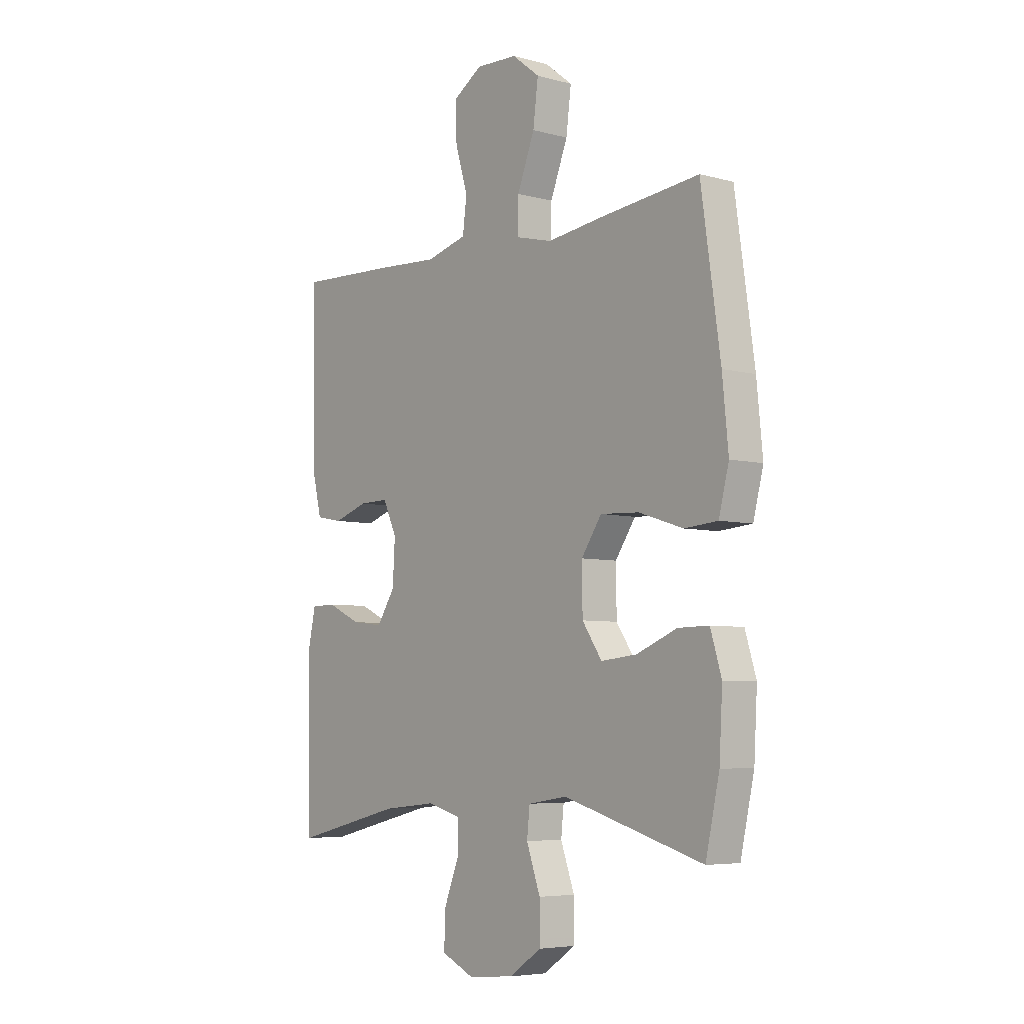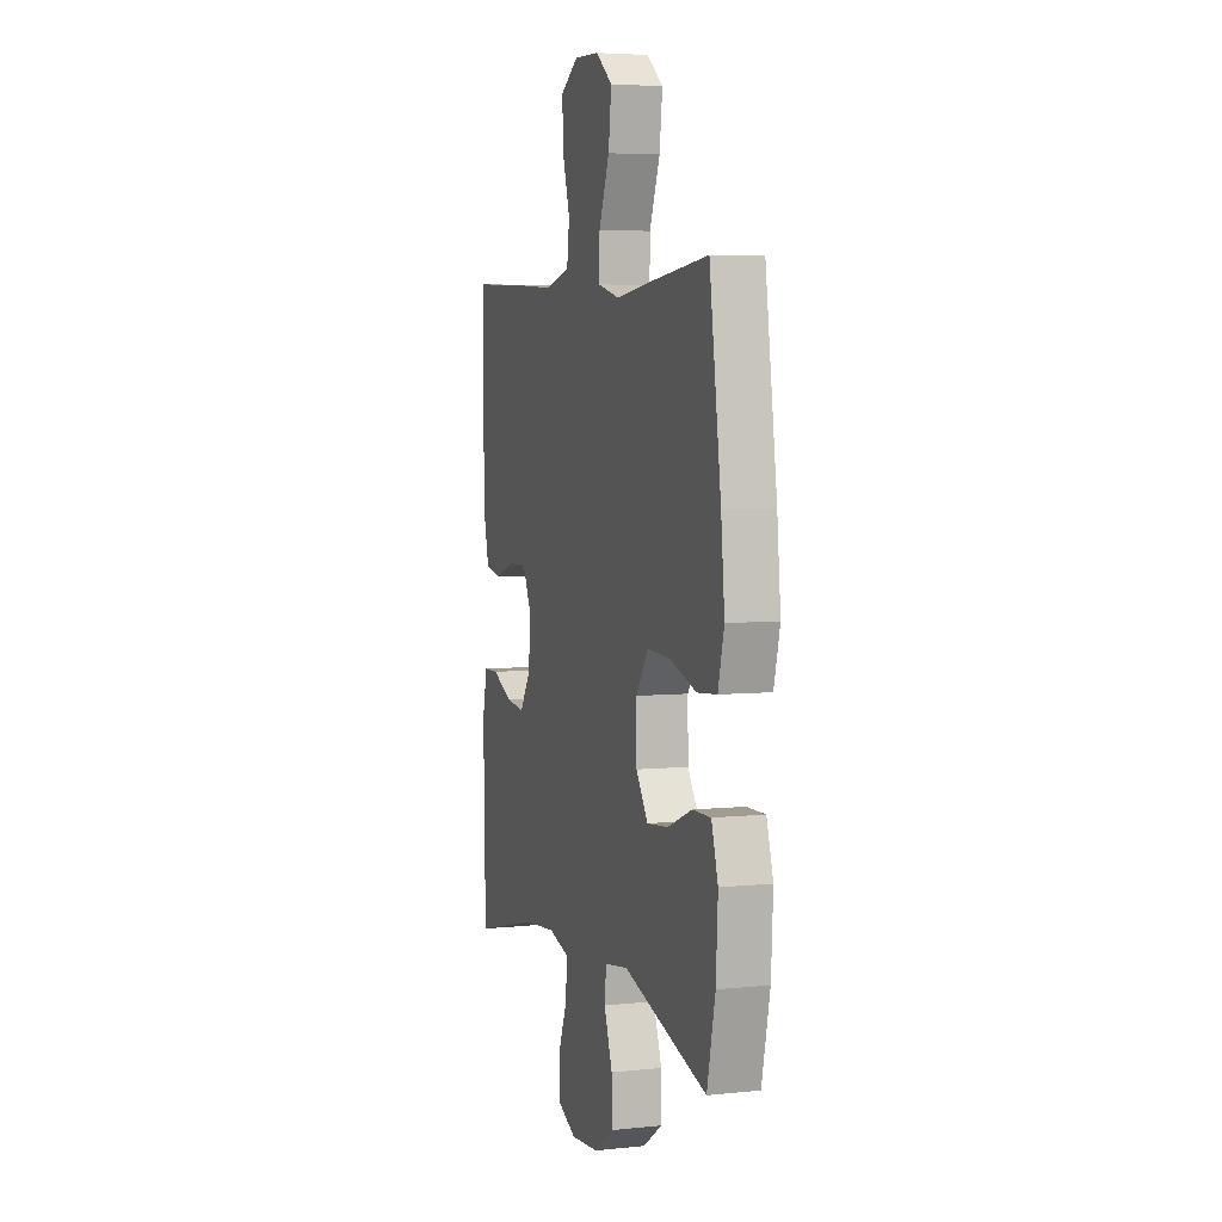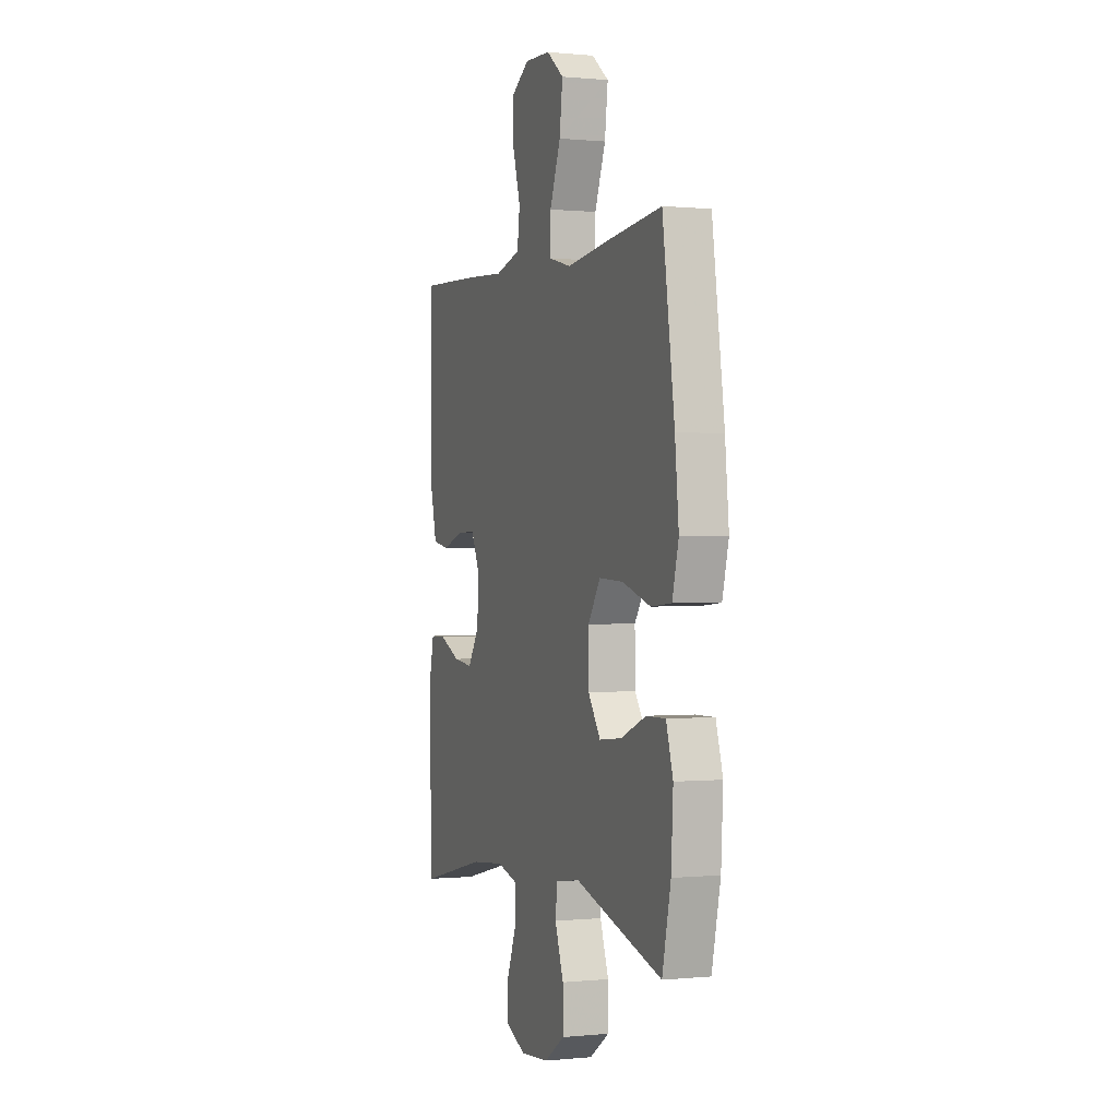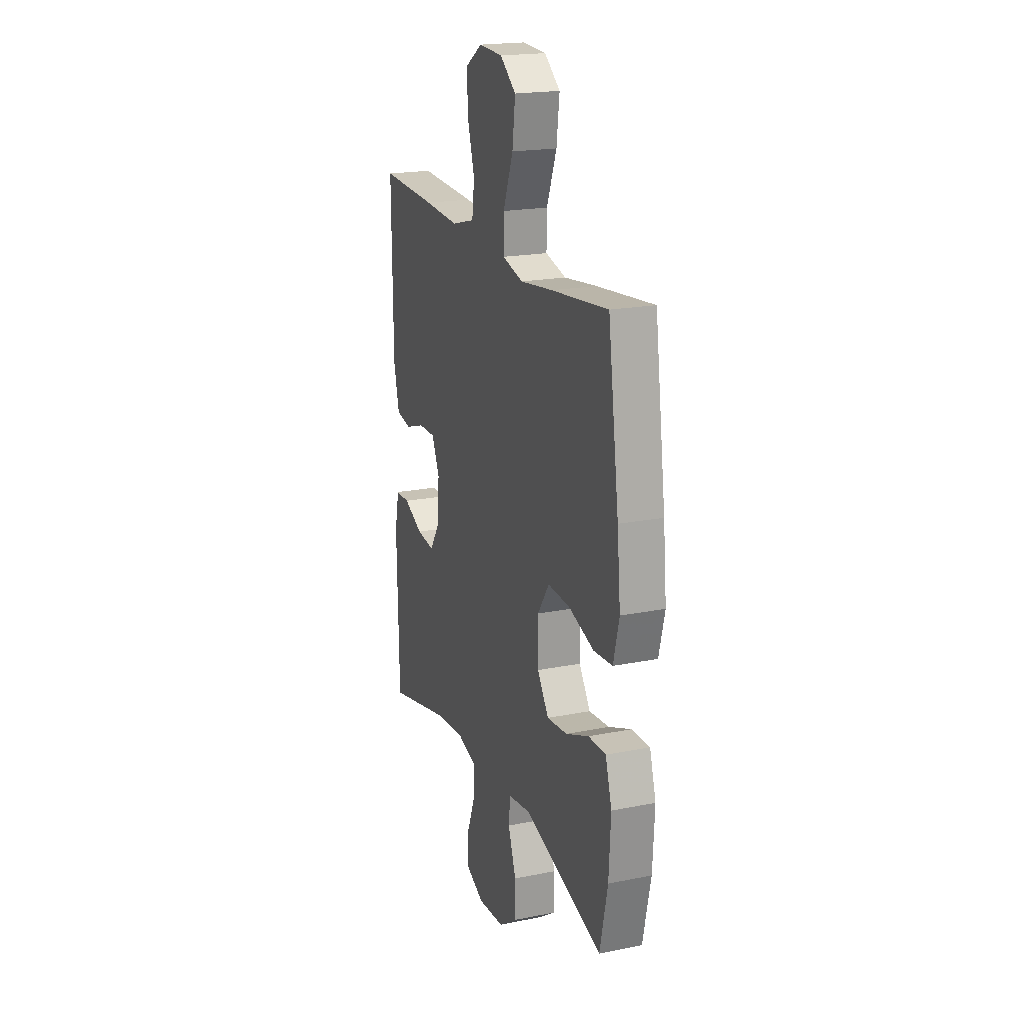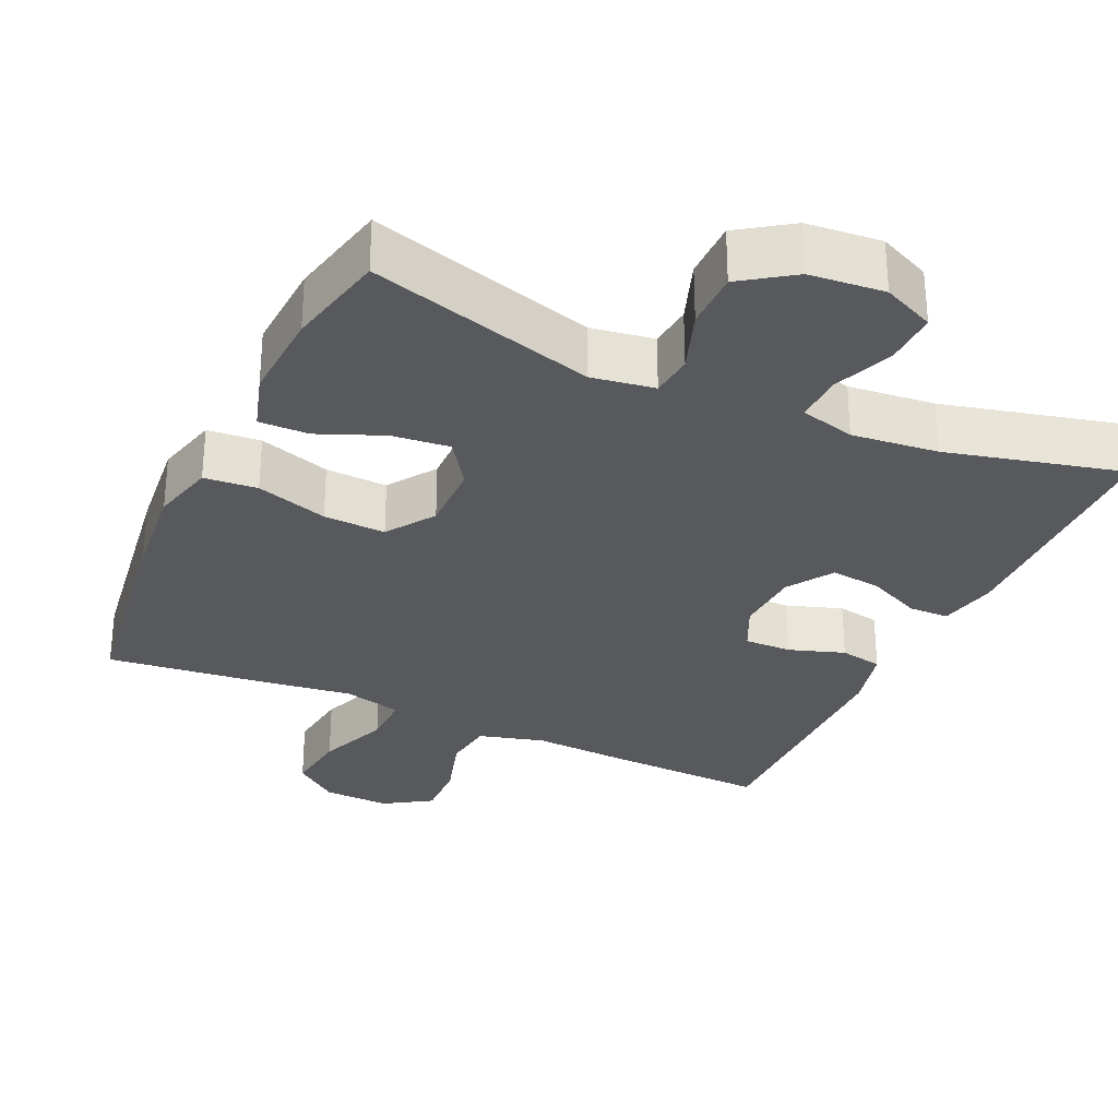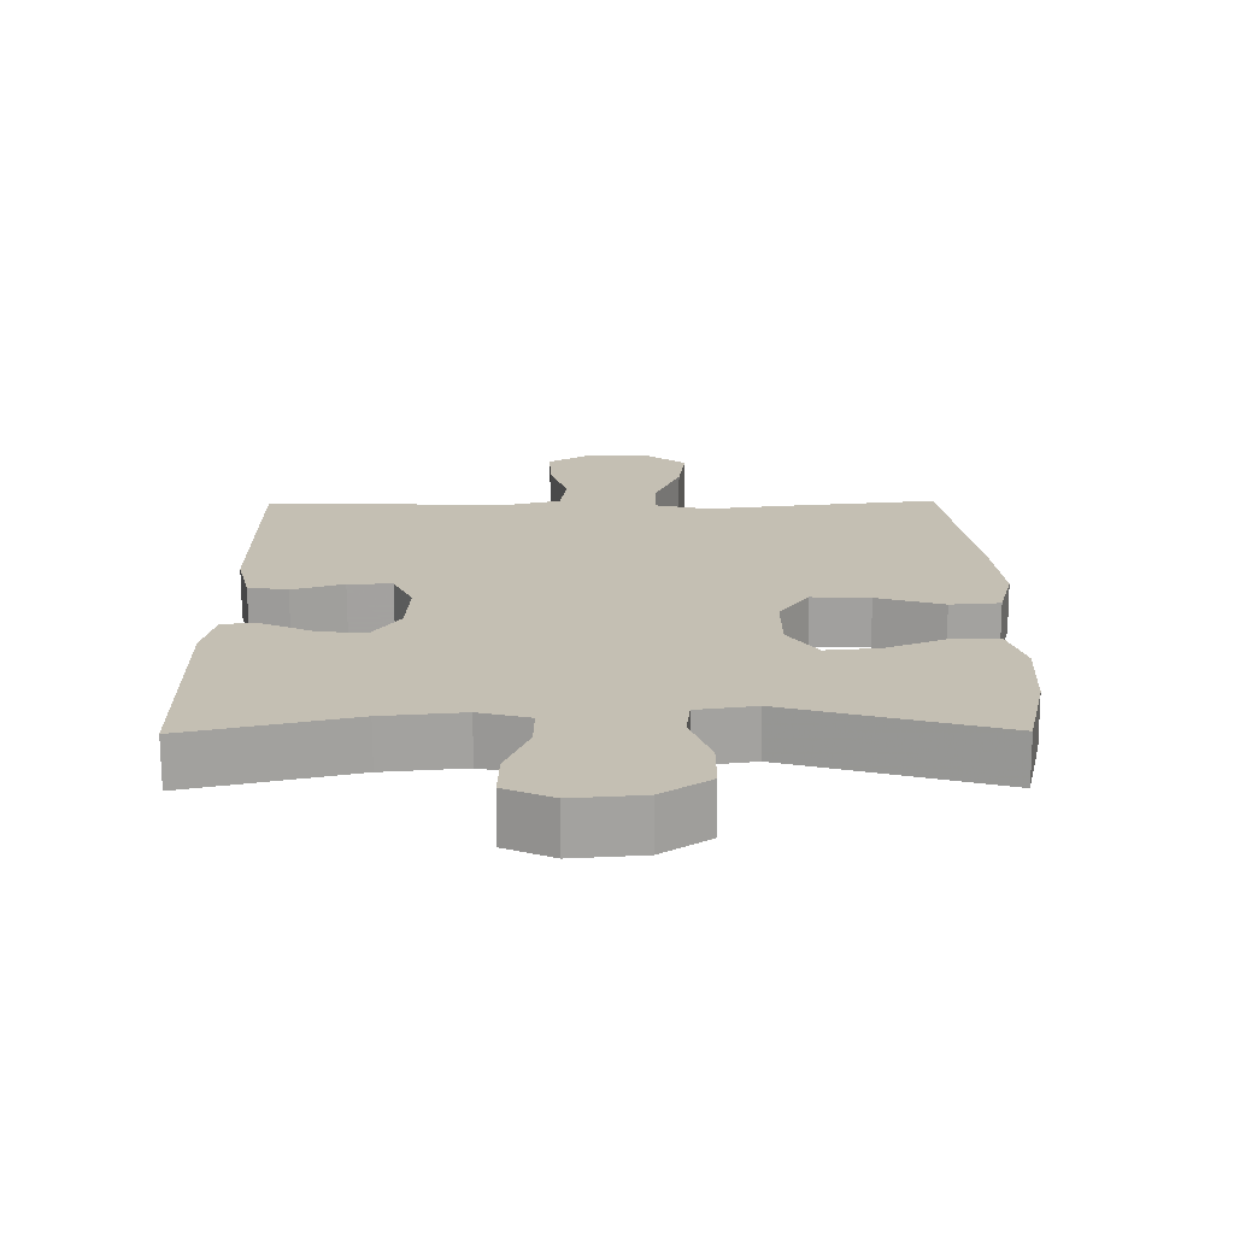
<metadata>
{"format":"obj","ext":"obj","renderer":"f3d","projection":"perspective","resolution":1024,"background":"white","views":[{"elev":-5.7,"azim":50.7,"up":"+Z"},{"elev":5.1,"azim":71.9,"up":"+Z"},{"elev":0.3,"azim":69.6,"up":"+Z"},{"elev":20.0,"azim":69.8,"up":"+Z"},{"elev":-30.0,"azim":155.4,"up":"+Y"},{"elev":-72.2,"azim":0.2,"up":"+Z"}]}
</metadata>
<code>
v -0.5 0.07 -0.5
v -0.507 0.07 -0.169
v -0.49 0.07 -0.09
v -0.436 0.07 -0.089
v -0.362 0.07 -0.123
v -0.294 0.07 -0.131
v -0.254 0.07 -0.07
v -0.249 0.07 0.02
v -0.279 0.07 0.084
v -0.343 0.07 0.083
v -0.418 0.07 0.058
v -0.476 0.07 0.069
v -0.497 0.07 0.156
v -0.5 0.07 0.5
v -0.284 0.07 0.491
v -0.151 0.07 0.483
v -0.062 0.07 0.507
v -0.053 0.07 0.576
v -0.08 0.07 0.666
v -0.083 0.07 0.745
v -0.019 0.07 0.786
v 0.072 0.07 0.782
v 0.132 0.07 0.735
v 0.121 0.07 0.648
v 0.083 0.07 0.551
v 0.082 0.07 0.48
v 0.161 0.07 0.46
v 0.285 0.07 0.476
v 0.5 0.07 0.5
v 0.542 0.07 0.206
v 0.555 0.07 0.074
v 0.533 0.07 -0.012
v 0.461 0.07 -0.018
v 0.364 0.07 0.013
v 0.28 0.07 0.017
v 0.236 0.07 -0.048
v 0.237 0.07 -0.143
v 0.28 0.07 -0.206
v 0.358 0.07 -0.198
v 0.446 0.07 -0.162
v 0.513 0.07 -0.161
v 0.537 0.07 -0.24
v 0.53 0.07 -0.364
v 0.5 0.07 -0.5
v 0.195 0.07 -0.411
v 0.11 0.07 -0.424
v 0.104 0.07 -0.482
v 0.134 0.07 -0.566
v 0.134 0.07 -0.645
v 0.064 0.07 -0.693
v -0.037 0.07 -0.702
v -0.107 0.07 -0.67
v -0.105 0.07 -0.598
v -0.072 0.07 -0.514
v -0.071 0.07 -0.45
v -0.145 0.07 -0.43
v -0.262 0.07 -0.442
v -0.5 0 -0.5
v -0.507 0 -0.169
v -0.49 0 -0.09
v -0.436 0 -0.089
v -0.362 0 -0.123
v -0.294 0 -0.131
v -0.254 0 -0.07
v -0.249 0 0.02
v -0.279 0 0.084
v -0.343 0 0.083
v -0.418 0 0.058
v -0.476 0 0.069
v -0.497 0 0.156
v -0.5 0 0.5
v -0.284 0 0.491
v -0.151 0 0.483
v -0.062 0 0.507
v -0.053 0 0.576
v -0.08 0 0.666
v -0.083 0 0.745
v -0.019 0 0.786
v 0.072 0 0.782
v 0.132 0 0.735
v 0.121 0 0.648
v 0.083 0 0.551
v 0.082 0 0.48
v 0.161 0 0.46
v 0.285 0 0.476
v 0.5 0 0.5
v 0.542 0 0.206
v 0.555 0 0.074
v 0.533 0 -0.012
v 0.461 0 -0.018
v 0.364 0 0.013
v 0.28 0 0.017
v 0.236 0 -0.048
v 0.237 0 -0.143
v 0.28 0 -0.206
v 0.358 0 -0.198
v 0.446 0 -0.162
v 0.513 0 -0.161
v 0.537 0 -0.24
v 0.53 0 -0.364
v 0.5 0 -0.5
v 0.195 0 -0.411
v 0.11 0 -0.424
v 0.104 0 -0.482
v 0.134 0 -0.566
v 0.134 0 -0.645
v 0.064 0 -0.693
v -0.037 0 -0.702
v -0.107 0 -0.67
v -0.105 0 -0.598
v -0.072 0 -0.514
v -0.071 0 -0.45
v -0.145 0 -0.43
v -0.262 0 -0.442
f 52 53 54
f 51 52 54
f 50 51 54
f 49 50 54
f 48 49 54
f 47 48 54
f 46 47 54 55
f 45 46 55 56
f 43 44 45
f 42 43 45
f 41 42 45
f 40 41 45
f 39 40 45
f 38 39 45 56
f 32 33 34
f 31 32 34
f 30 31 34
f 29 30 34
f 28 29 34
f 27 28 34
f 26 27 34 35
f 23 24 25
f 22 23 25
f 21 22 25
f 20 21 25
f 19 20 25
f 18 19 25
f 17 18 25 26
f 26 35 36
f 17 26 36
f 16 17 36
f 14 15 16
f 13 14 16
f 12 13 16
f 11 12 16
f 10 11 16
f 3 4 5
f 2 3 5
f 1 2 5
f 57 1 5
f 57 5 6
f 57 6 7
f 56 57 7
f 38 56 7
f 37 38 7
f 36 37 7 8
f 16 36 8 9
f 9 10 16
f 111 110 109
f 111 109 108
f 111 108 107
f 111 107 106
f 111 106 105
f 111 105 104
f 112 111 104 103
f 113 112 103 102
f 102 101 100
f 102 100 99
f 102 99 98
f 102 98 97
f 102 97 96
f 113 102 96 95
f 91 90 89
f 91 89 88
f 91 88 87
f 91 87 86
f 91 86 85
f 91 85 84
f 92 91 84 83
f 82 81 80
f 82 80 79
f 82 79 78
f 82 78 77
f 82 77 76
f 82 76 75
f 83 82 75 74
f 93 92 83
f 93 83 74
f 93 74 73
f 73 72 71
f 73 71 70
f 73 70 69
f 73 69 68
f 73 68 67
f 62 61 60
f 62 60 59
f 62 59 58
f 62 58 114
f 63 62 114
f 64 63 114
f 64 114 113
f 64 113 95
f 64 95 94
f 65 64 94 93
f 66 65 93 73
f 73 67 66
f 1 58 59 2
f 2 59 60 3
f 3 60 61 4
f 4 61 62 5
f 5 62 63 6
f 6 63 64 7
f 7 64 65 8
f 8 65 66 9
f 9 66 67 10
f 10 67 68 11
f 11 68 69 12
f 12 69 70 13
f 13 70 71 14
f 14 71 72 15
f 15 72 73 16
f 16 73 74 17
f 17 74 75 18
f 18 75 76 19
f 19 76 77 20
f 20 77 78 21
f 21 78 79 22
f 22 79 80 23
f 23 80 81 24
f 24 81 82 25
f 25 82 83 26
f 26 83 84 27
f 27 84 85 28
f 28 85 86 29
f 29 86 87 30
f 30 87 88 31
f 31 88 89 32
f 32 89 90 33
f 33 90 91 34
f 34 91 92 35
f 35 92 93 36
f 36 93 94 37
f 37 94 95 38
f 38 95 96 39
f 39 96 97 40
f 40 97 98 41
f 41 98 99 42
f 42 99 100 43
f 43 100 101 44
f 44 101 102 45
f 45 102 103 46
f 46 103 104 47
f 47 104 105 48
f 48 105 106 49
f 49 106 107 50
f 50 107 108 51
f 51 108 109 52
f 52 109 110 53
f 53 110 111 54
f 54 111 112 55
f 55 112 113 56
f 56 113 114 57
f 57 114 58 1

</code>
